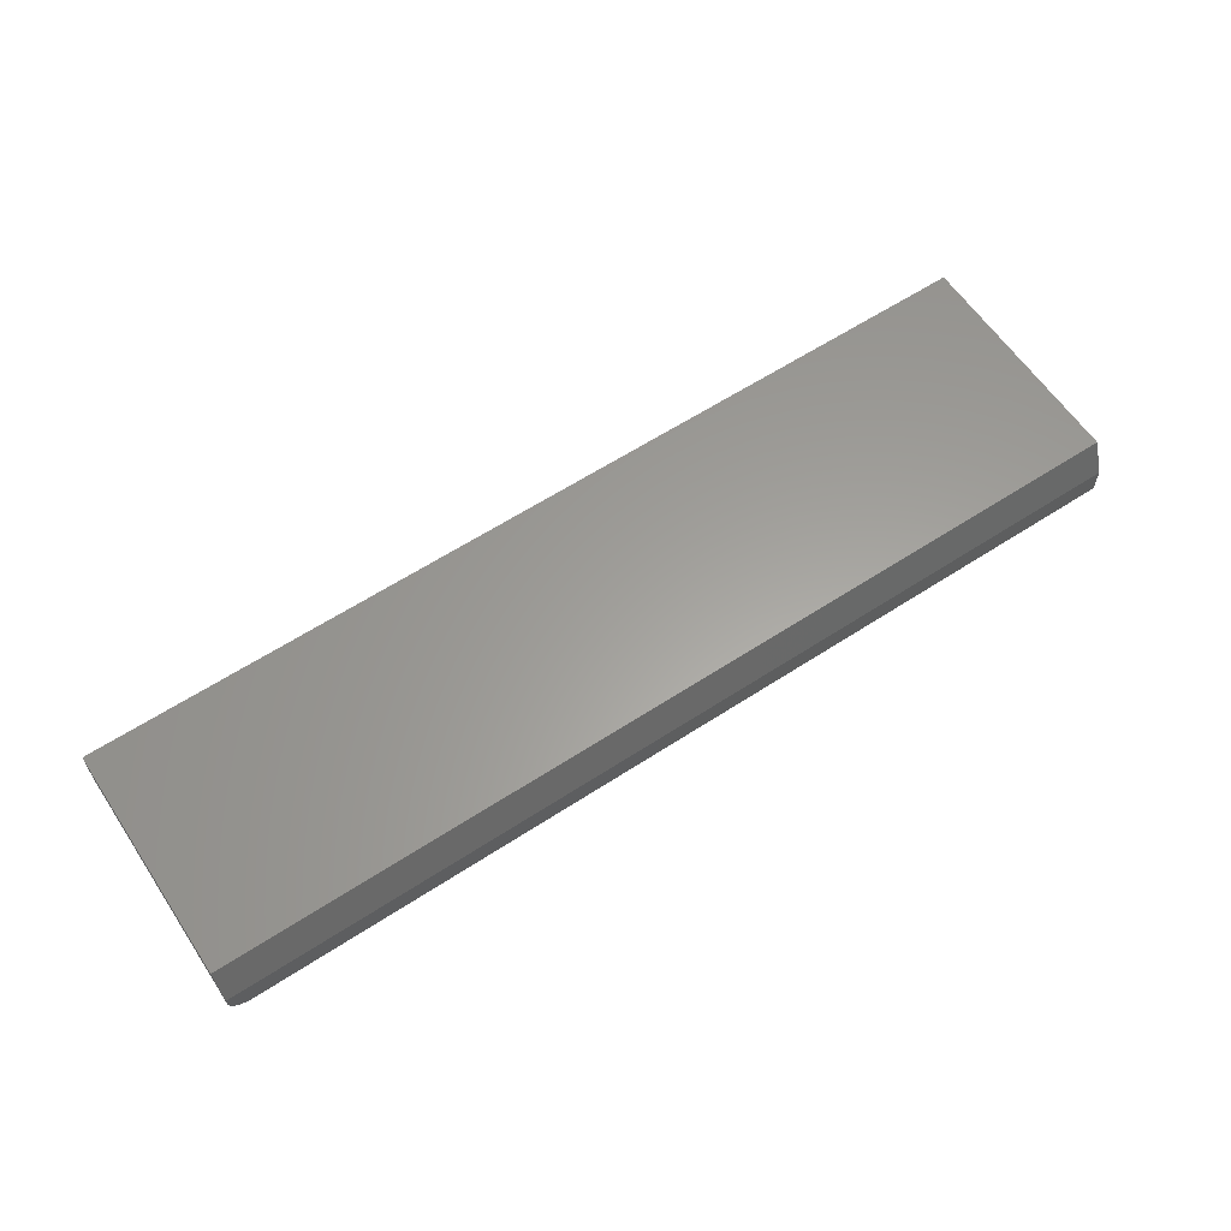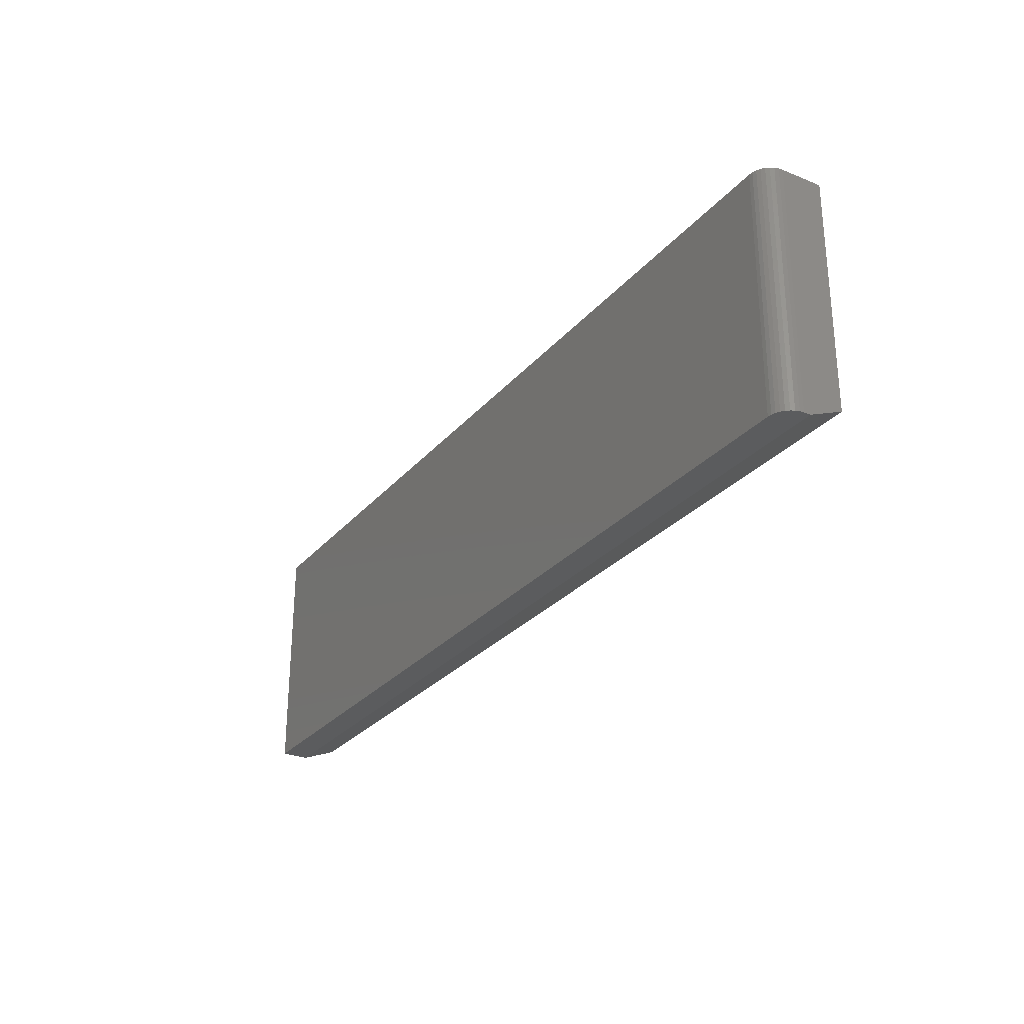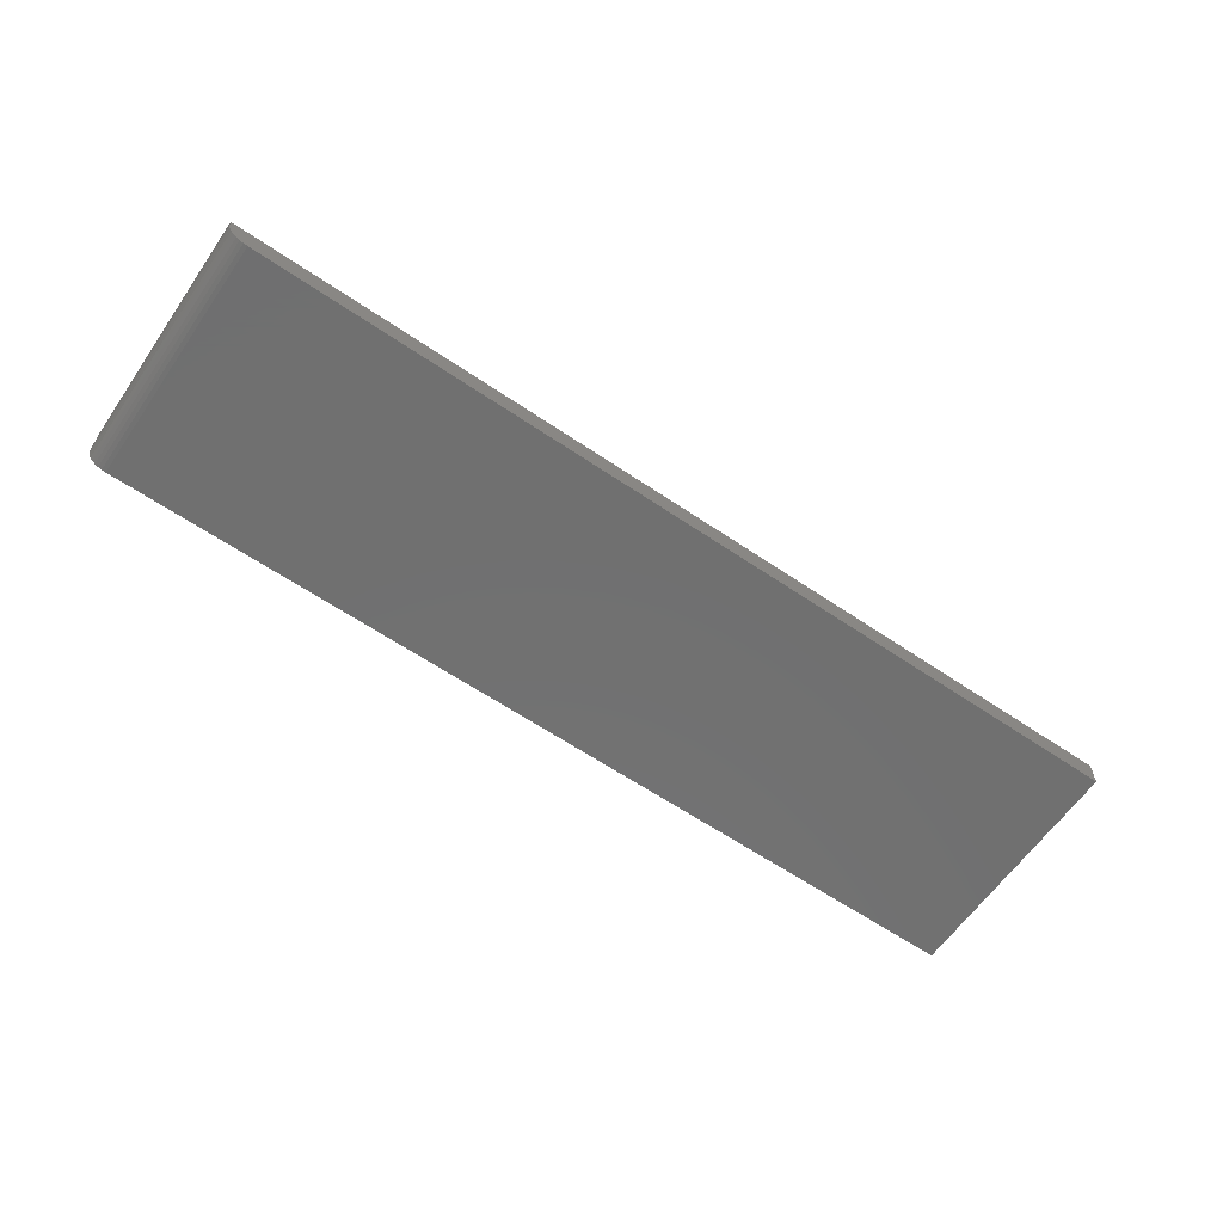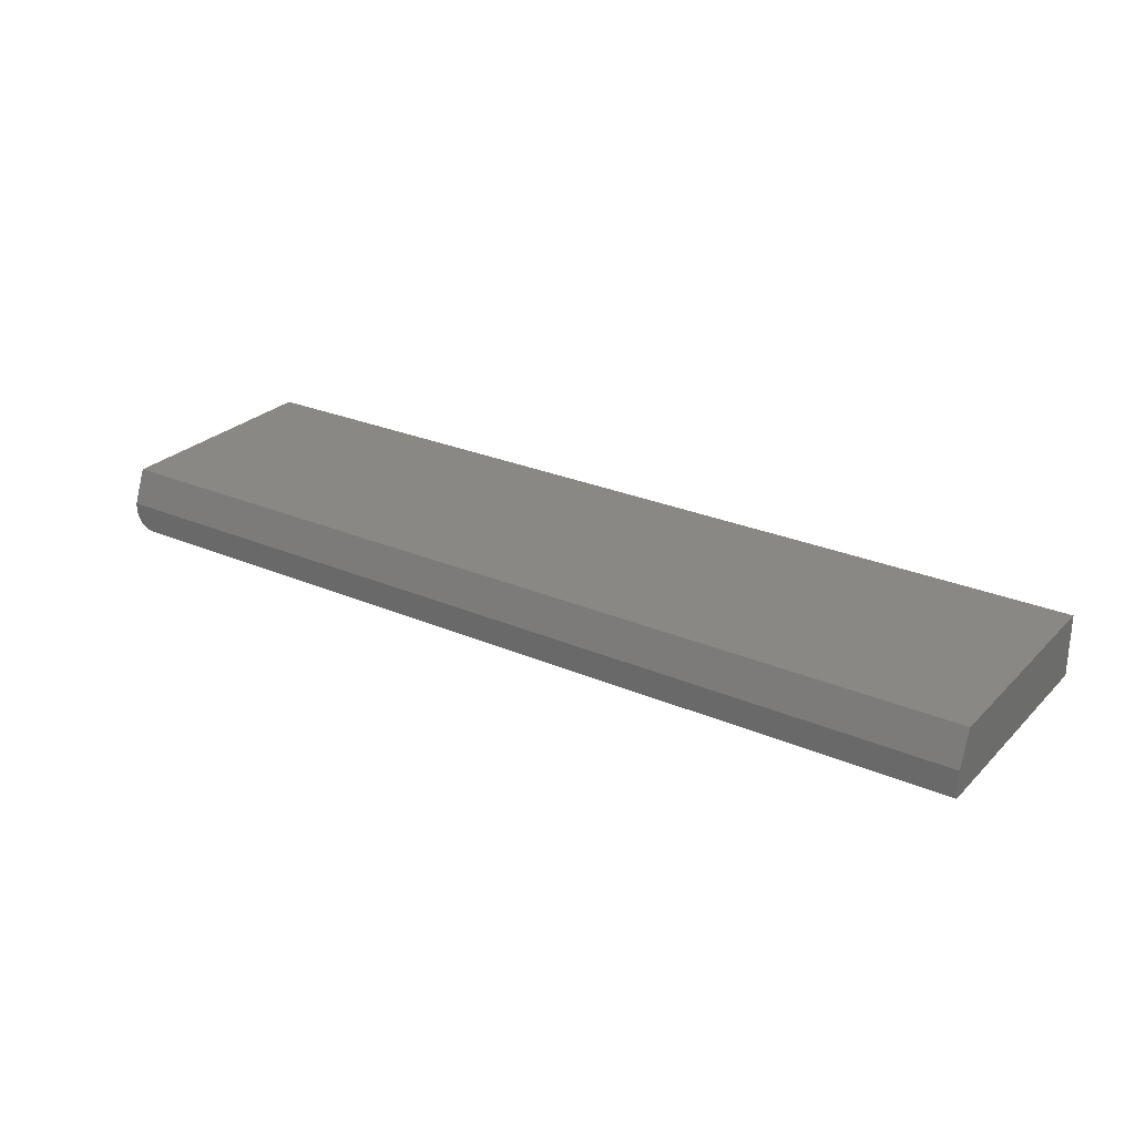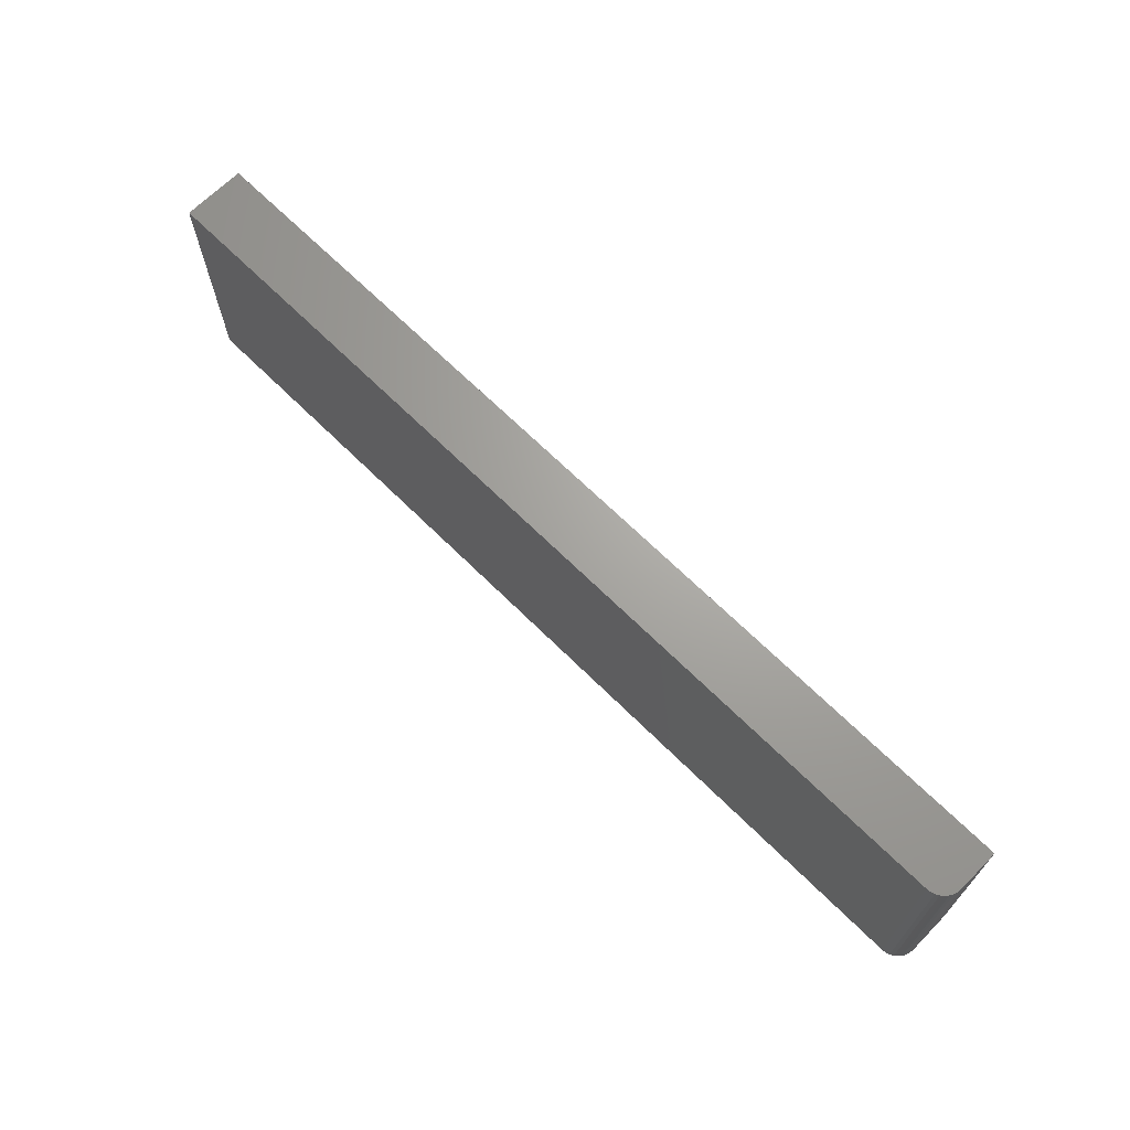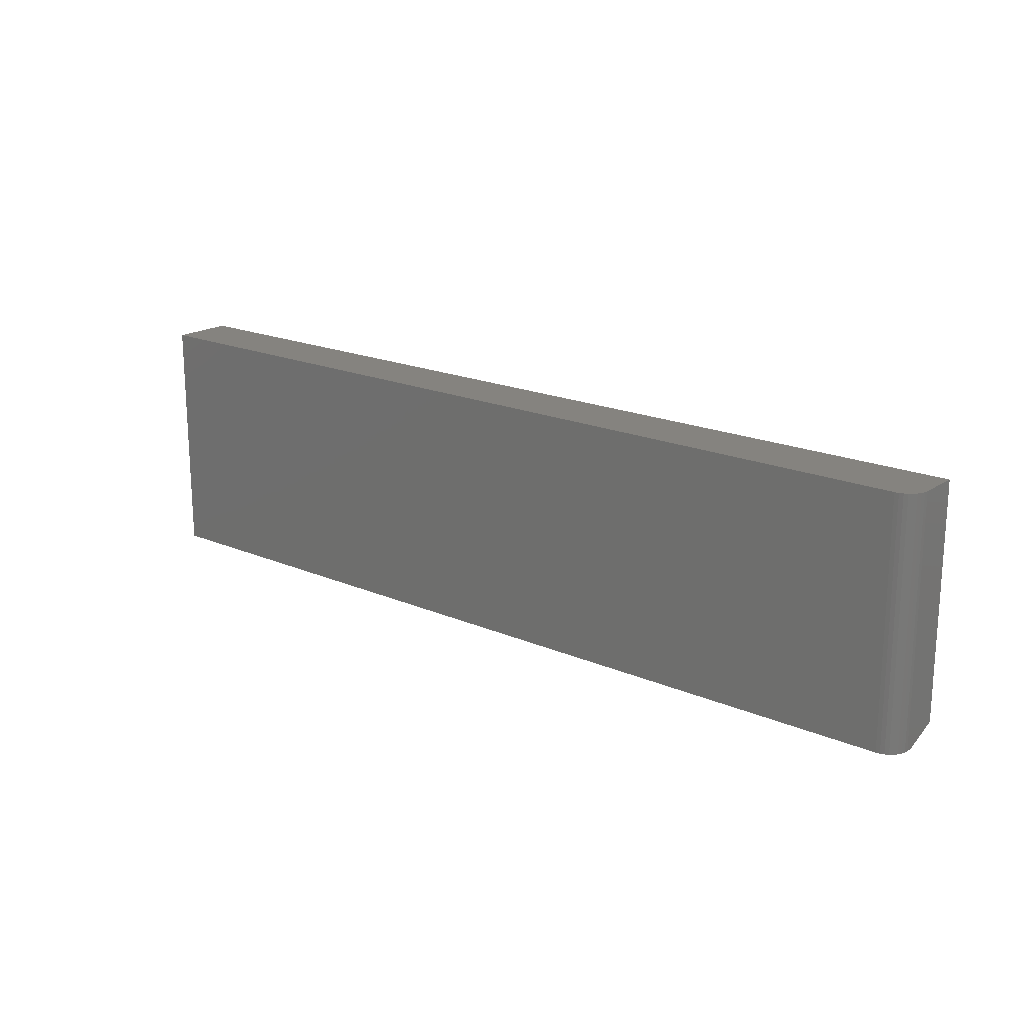
<metadata>
{"format":"stl","ext":"stl","renderer":"f3d","projection":"perspective","resolution":1024,"background":"white","views":[{"elev":61.1,"azim":-33.6,"up":"+Z"},{"elev":-27.9,"azim":-121.5,"up":"+Y"},{"elev":-62.1,"azim":-34.6,"up":"+Z"},{"elev":26.6,"azim":33.9,"up":"+Z"},{"elev":67.6,"azim":-135.2,"up":"+Y"},{"elev":18.9,"azim":-140.7,"up":"+Y"}]}
</metadata>
<code>
# stl→obj: 26 verts, 48 faces
v -0.75 -0.1345 0.07031
v -0.75 -0.1345 0.02344
v -0.75 -0.3984 0.07031
v -0.75 -0.4141 0.02344
v -0.75 -0.4141 0.03125
v -0.7482 -0.4141 0.01447
v -0.7495 -0.4141 0.01887
v -0.7396 -0.4141 0.00395
v -0.7355 -0.4141 0.001784
v -0.7461 -0.4141 0.01042
v -0.7431 -0.4141 0.006865
v -0.7311 -0.4141 0.0004503
v -0.7266 -0.4141 0
v 0.3125 -0.4141 0
v 0.3125 -0.4141 0.03125
v -0.7266 -0.1345 0
v 0.3125 -0.1345 0
v -0.7482 -0.1345 0.01447
v -0.7495 -0.1345 0.01887
v 0.3125 -0.1345 0.07031
v -0.7311 -0.1345 0.0004503
v -0.7355 -0.1345 0.001784
v -0.7396 -0.1345 0.00395
v -0.7431 -0.1345 0.006865
v -0.7461 -0.1345 0.01042
v 0.3125 -0.3984 0.07031
f 1 2 3
f 3 2 4
f 3 4 5
f 4 6 5
f 4 7 6
f 8 9 10
f 10 11 8
f 5 12 13
f 5 13 14
f 5 14 15
f 12 5 6
f 12 6 10
f 12 10 9
f 13 16 14
f 14 16 17
f 2 18 19
f 1 20 17
f 1 17 16
f 1 16 21
f 1 21 22
f 1 22 23
f 1 23 24
f 1 24 25
f 1 25 18
f 1 18 2
f 16 13 21
f 21 13 12
f 21 12 22
f 22 12 9
f 22 9 23
f 23 9 8
f 23 8 24
f 24 8 11
f 24 11 25
f 25 11 10
f 25 10 18
f 18 10 6
f 18 6 19
f 19 6 7
f 19 7 2
f 2 7 4
f 3 26 1
f 1 26 20
f 17 20 14
f 14 20 26
f 14 26 15
f 26 3 15
f 15 3 5

</code>
